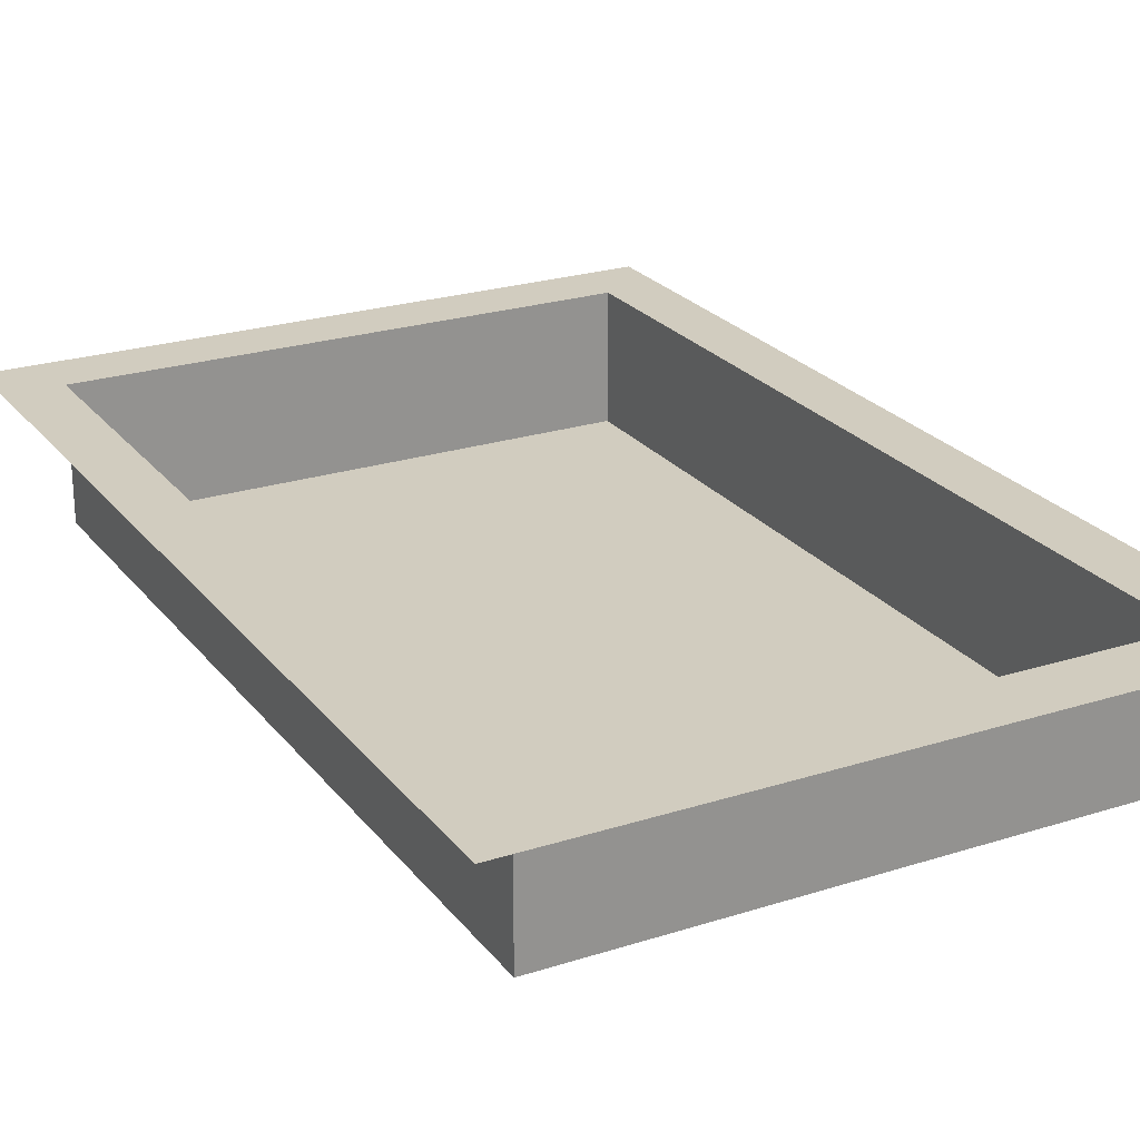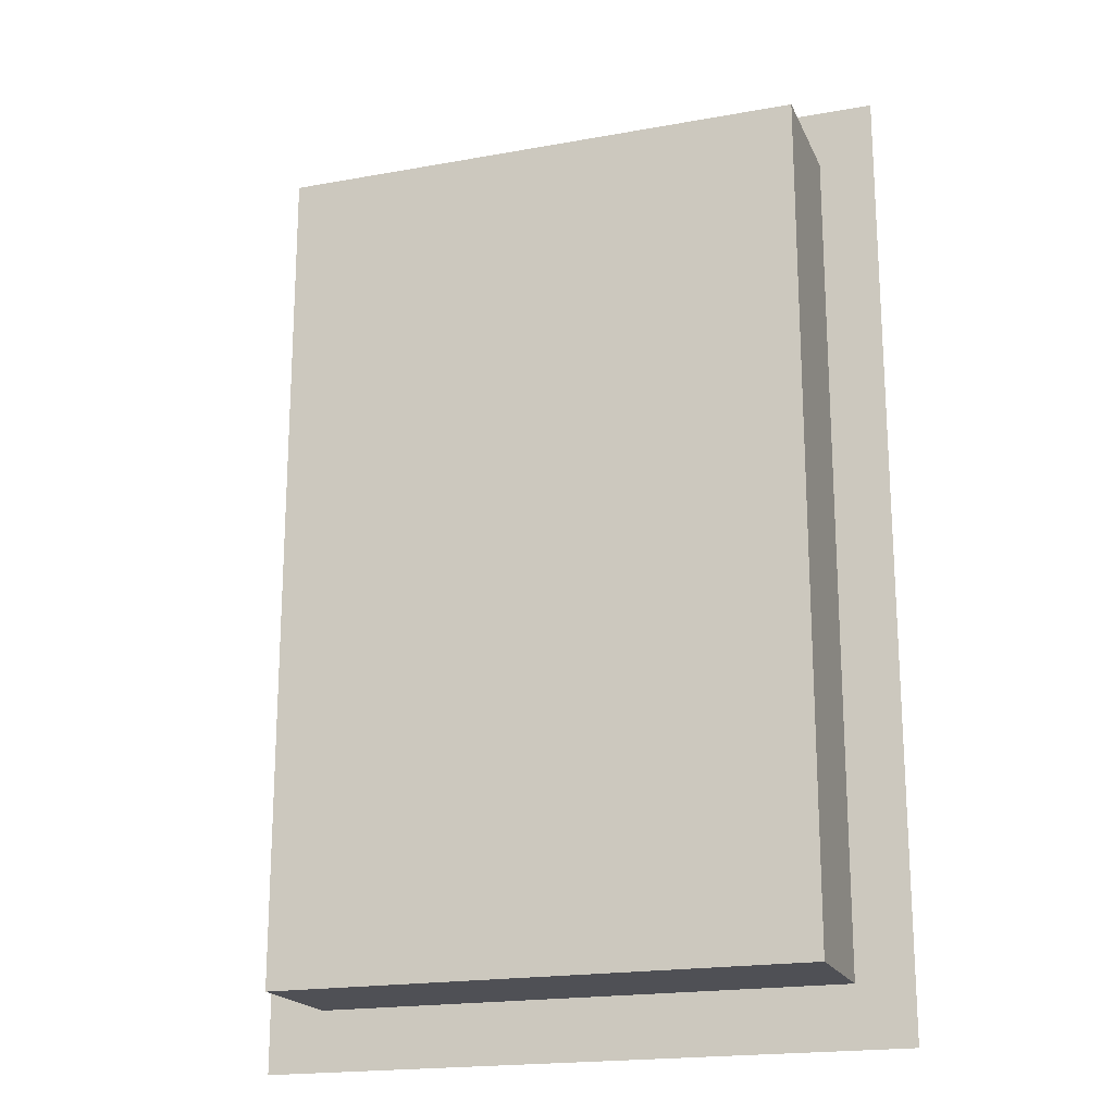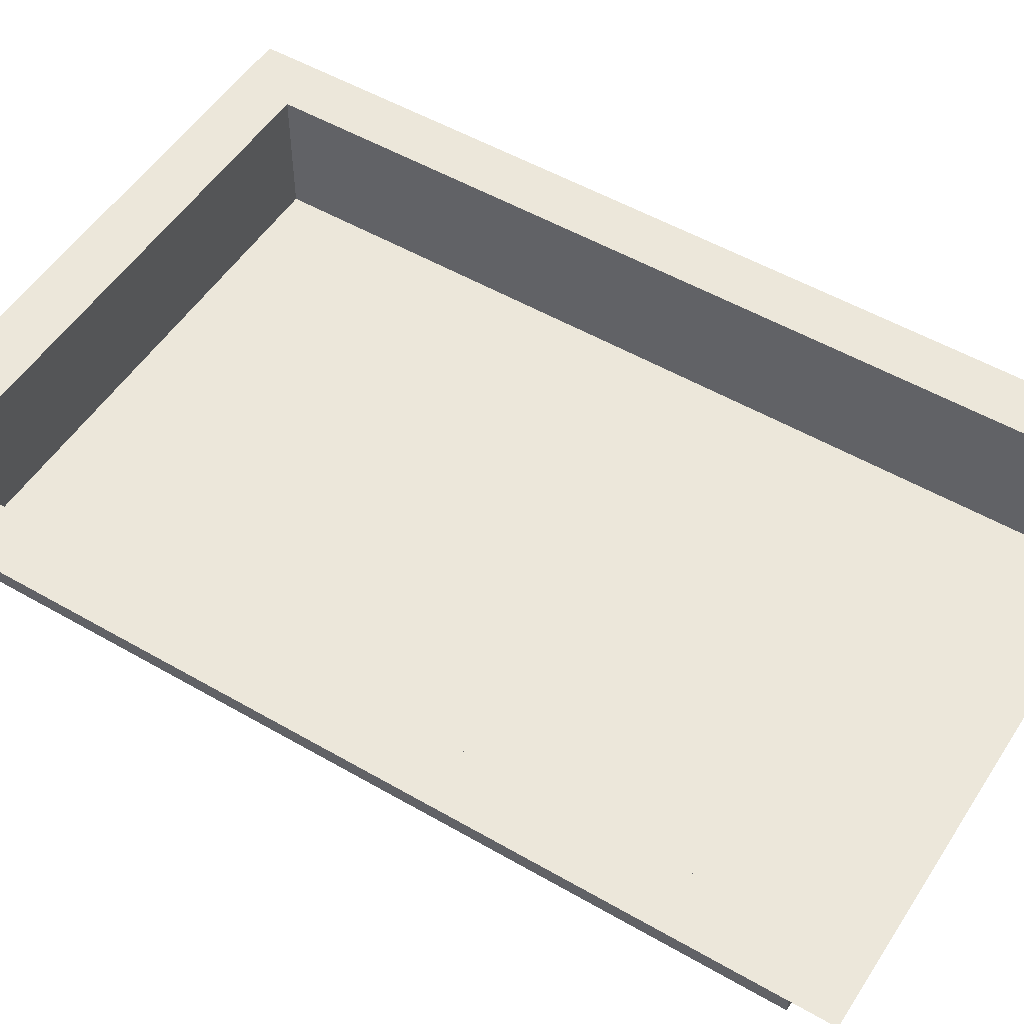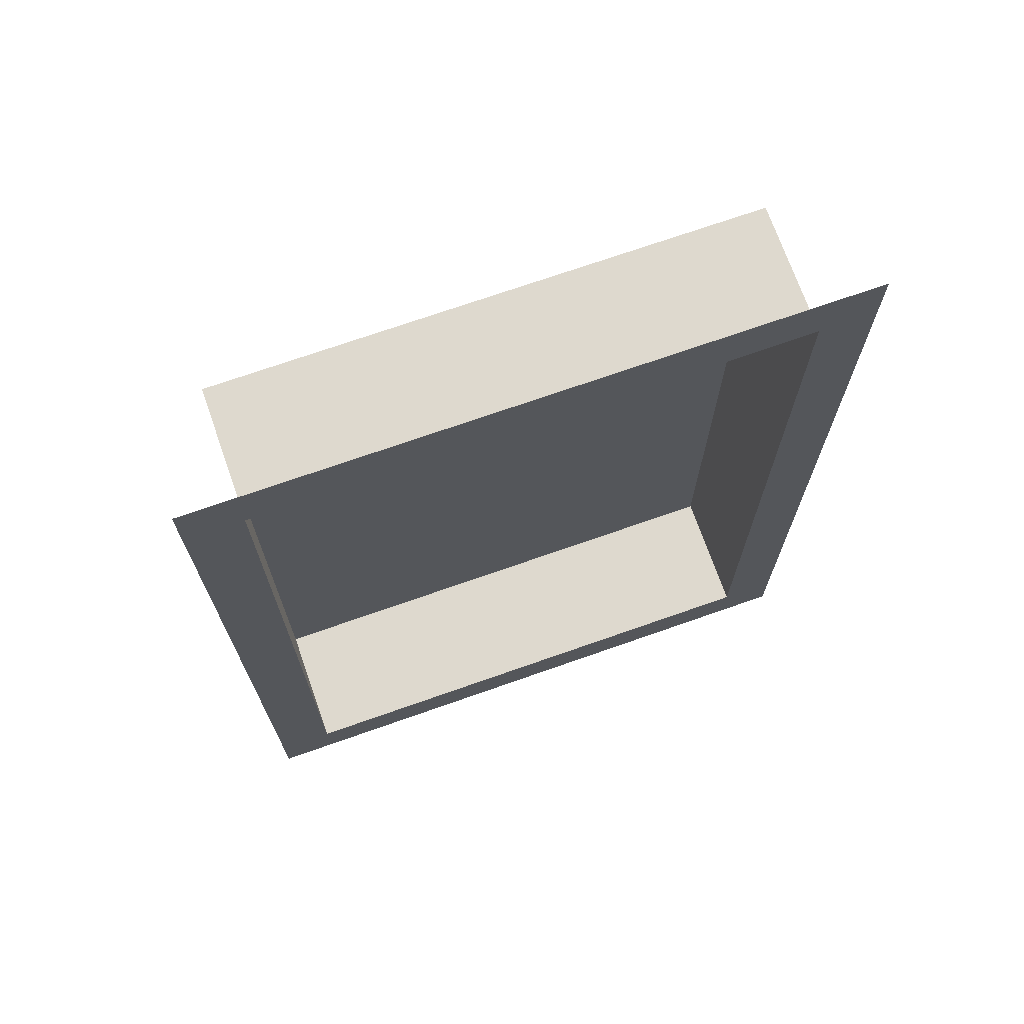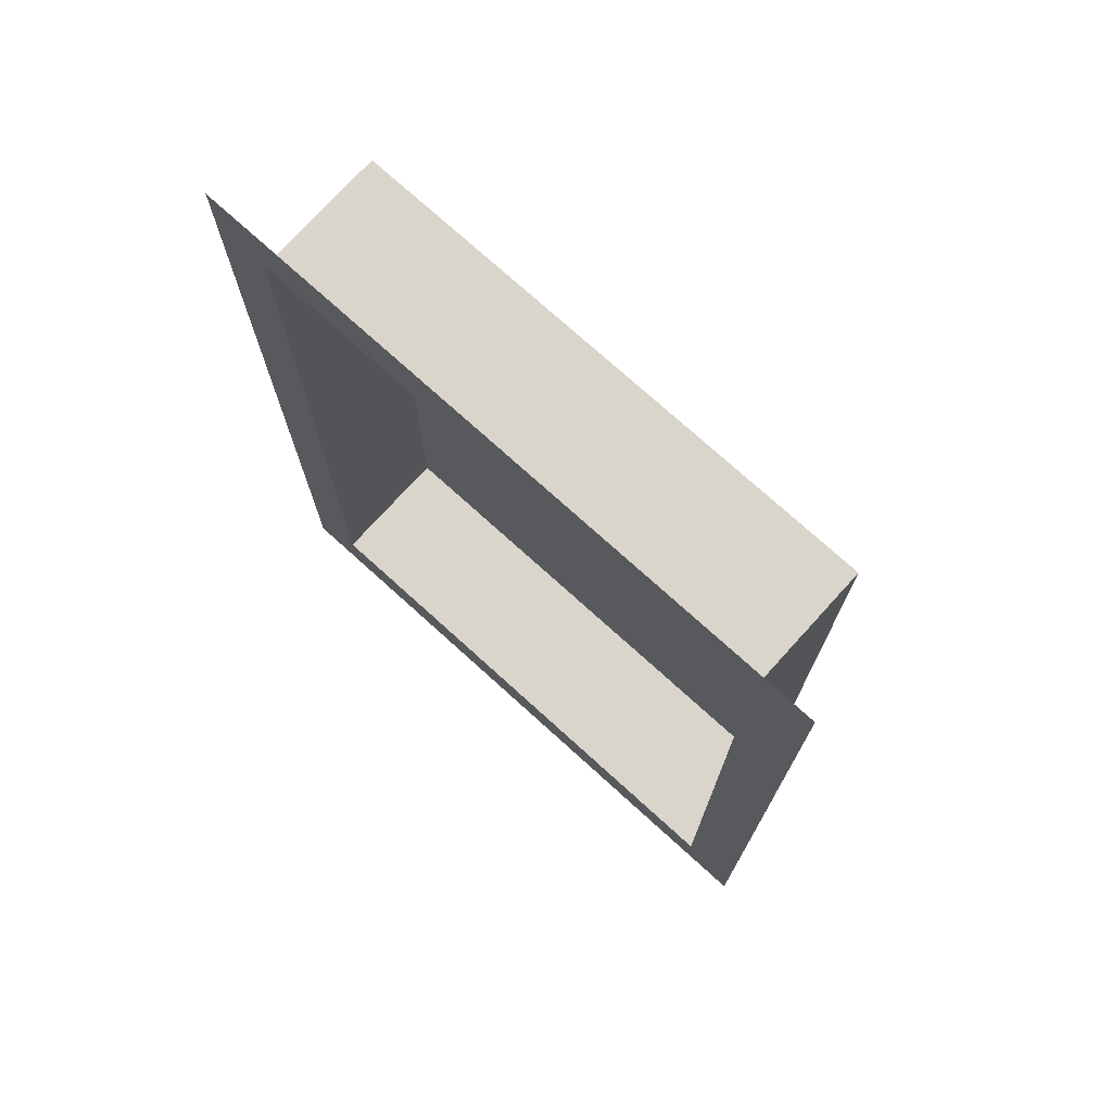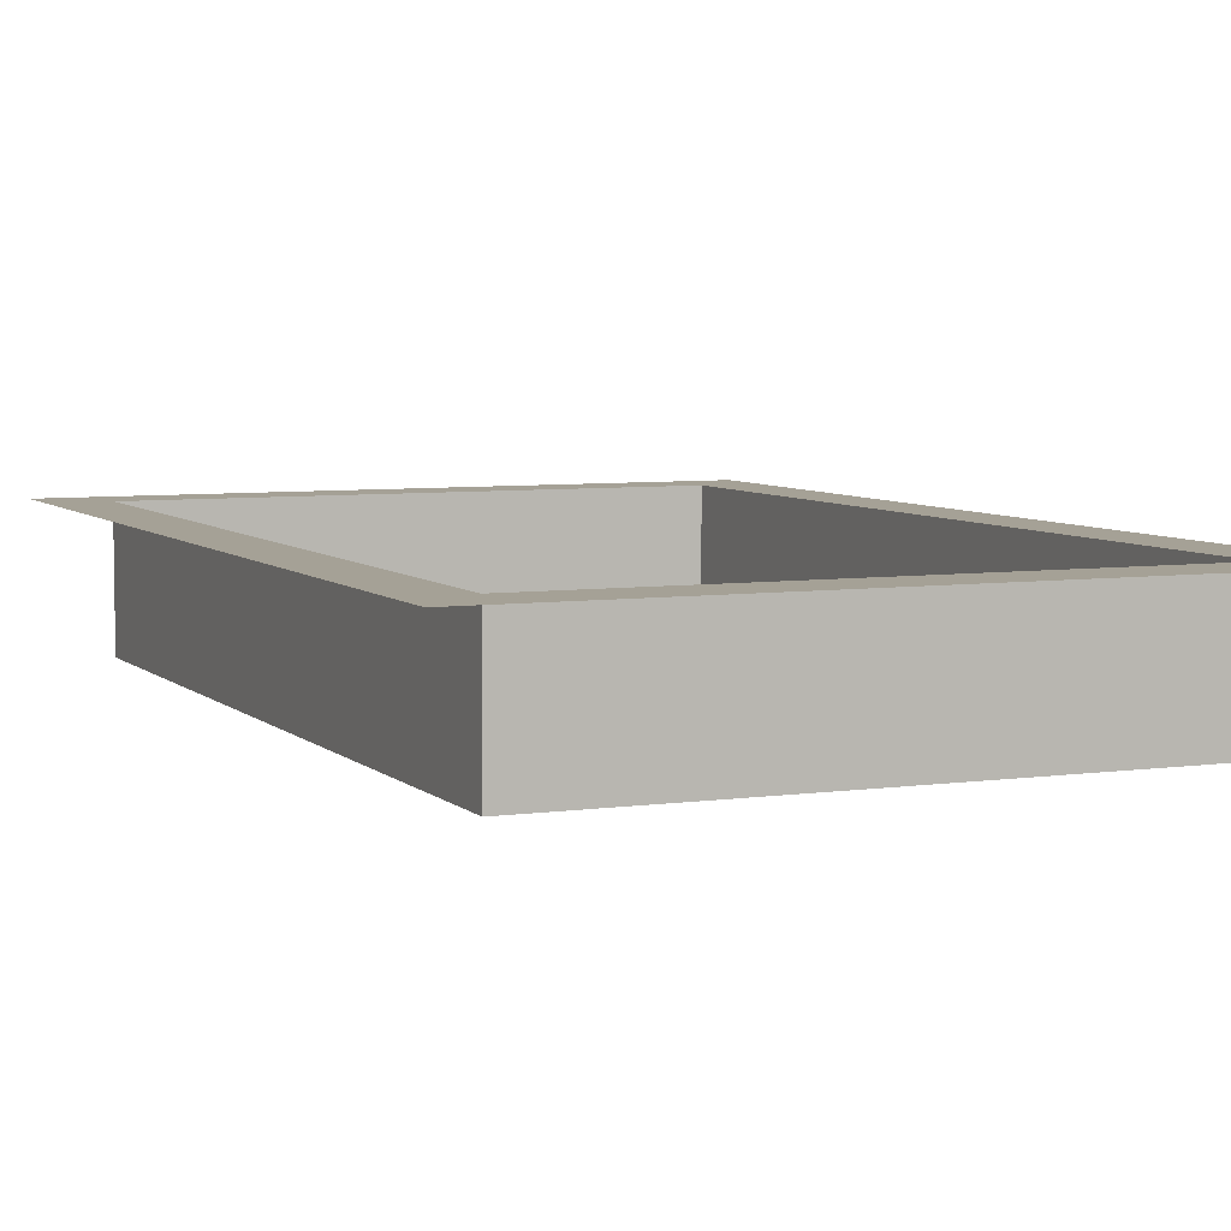
<metadata>
{"format":"obj","ext":"obj","renderer":"f3d","projection":"perspective","resolution":1024,"background":"white","views":[{"elev":23.9,"azim":-28.1,"up":"+Z"},{"elev":-19.4,"azim":-161.3,"up":"+Y"},{"elev":52.1,"azim":-58.0,"up":"+Z"},{"elev":71.5,"azim":-19.4,"up":"+Y"},{"elev":74.5,"azim":42.2,"up":"+Y"},{"elev":6.0,"azim":-23.4,"up":"+Z"}]}
</metadata>
<code>
o Cube
v 1 -1.504 -0.3005
v 1 -1.504 0.1917
v -1 -1.504 0.1917
v -1 -1.504 -0.3005
v 1 1.495 -0.3004
v 1 1.495 0.1917
v -1 1.495 0.1917
v -1 1.495 -0.3005
v 0.8263 -1.316 0.1917
v -0.8263 -1.316 0.1917
v 0.8263 1.308 0.1917
v -0.8263 1.308 0.1917
v 0.8263 -1.316 -0.2083
v -0.8263 -1.316 -0.2083
v 0.8263 1.308 -0.2083
v -0.8263 1.308 -0.2083
f 3 2 9 10
f 12 10 14 16
f 6 7 12 11
f 7 3 10 12
f 2 6 11 9
f 13 15 16 14
f 10 9 13 14
f 11 12 16 15
f 9 11 15 13
l 1 2
l 1 4
l 1 5
l 3 4
l 4 8
l 5 6
l 5 8
l 7 8

</code>
